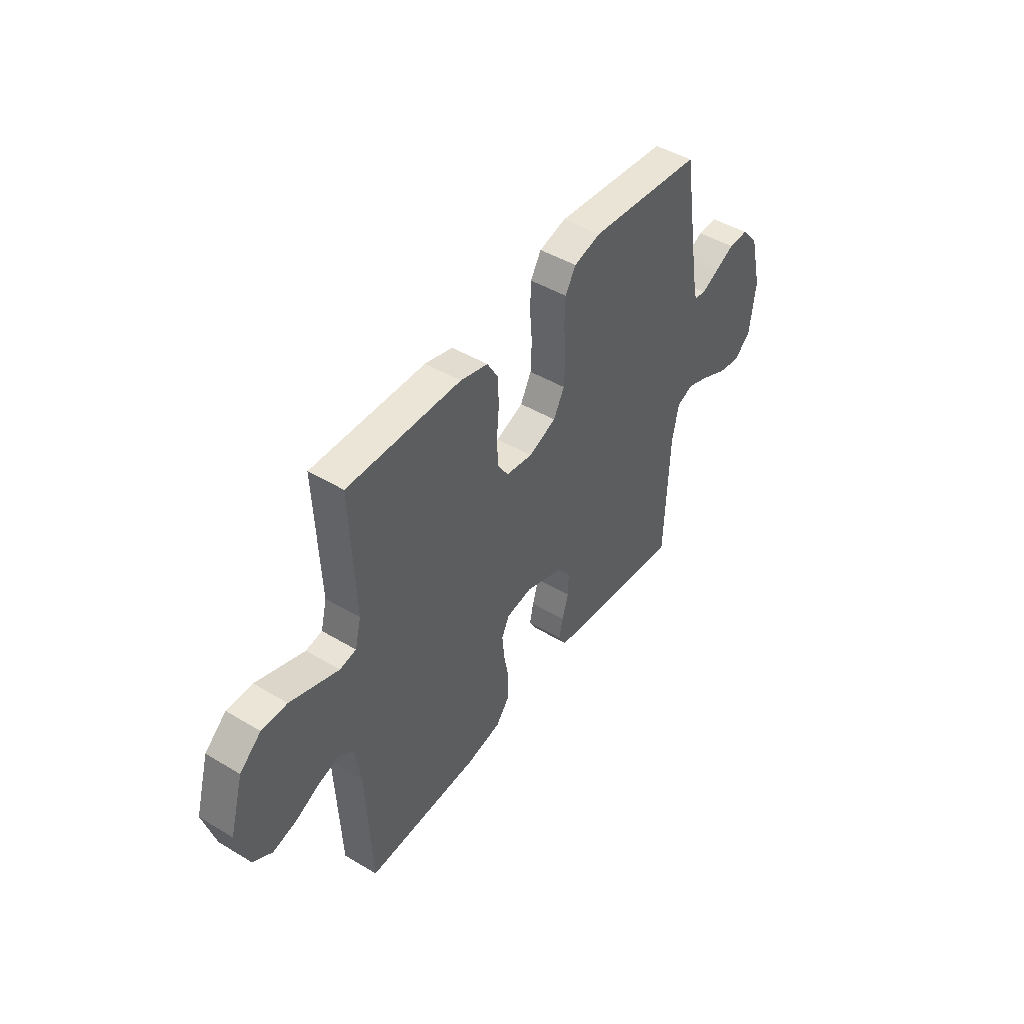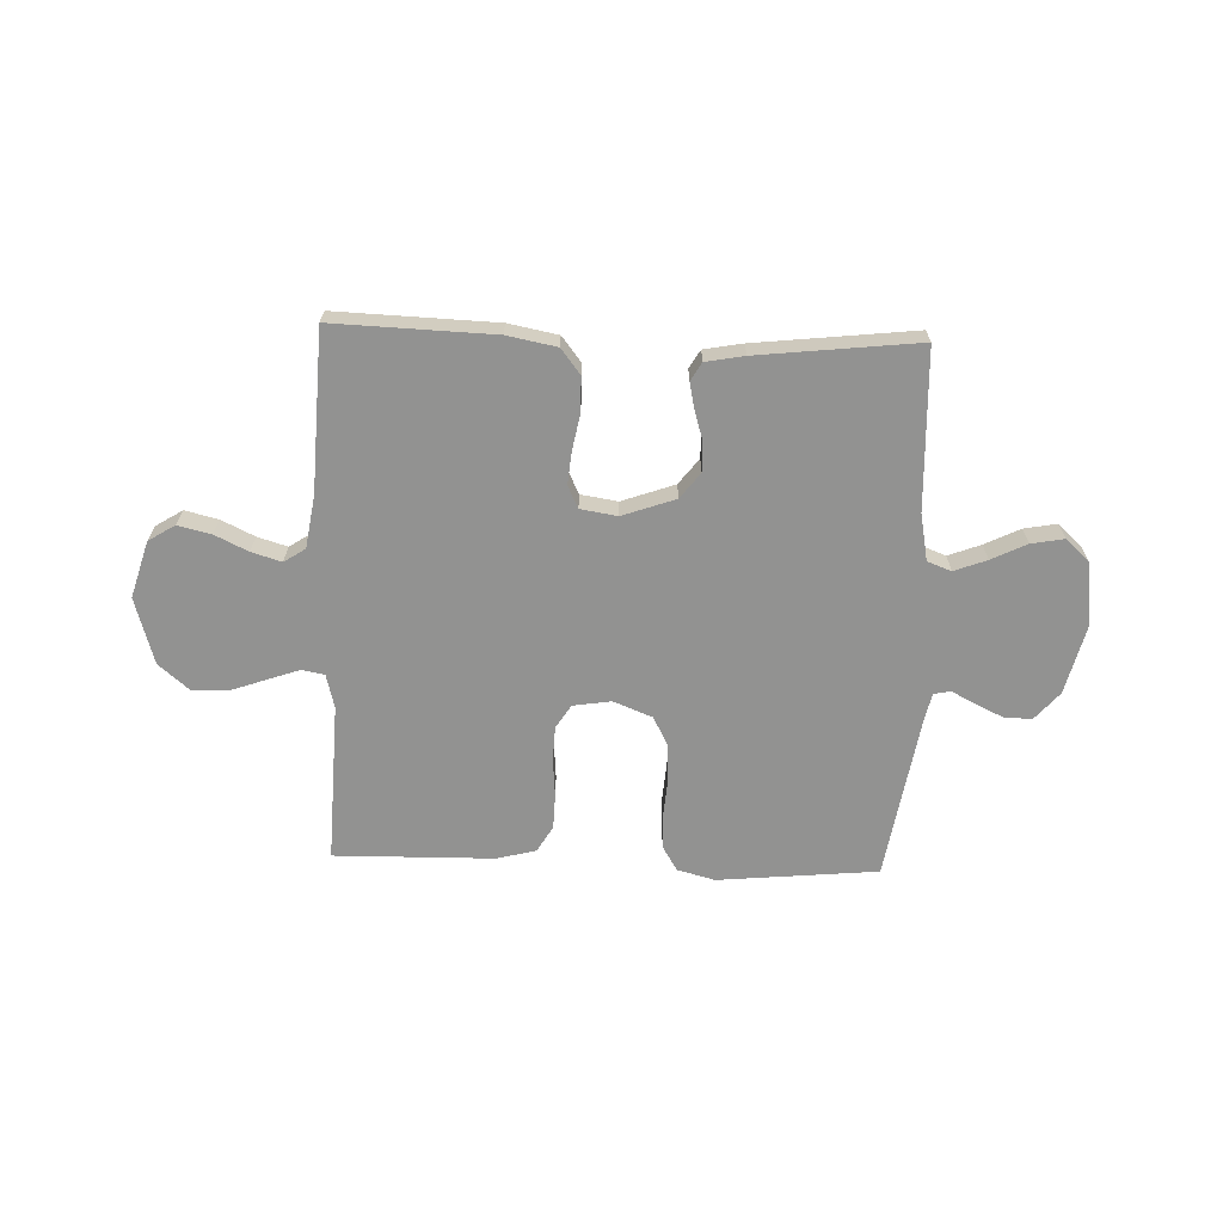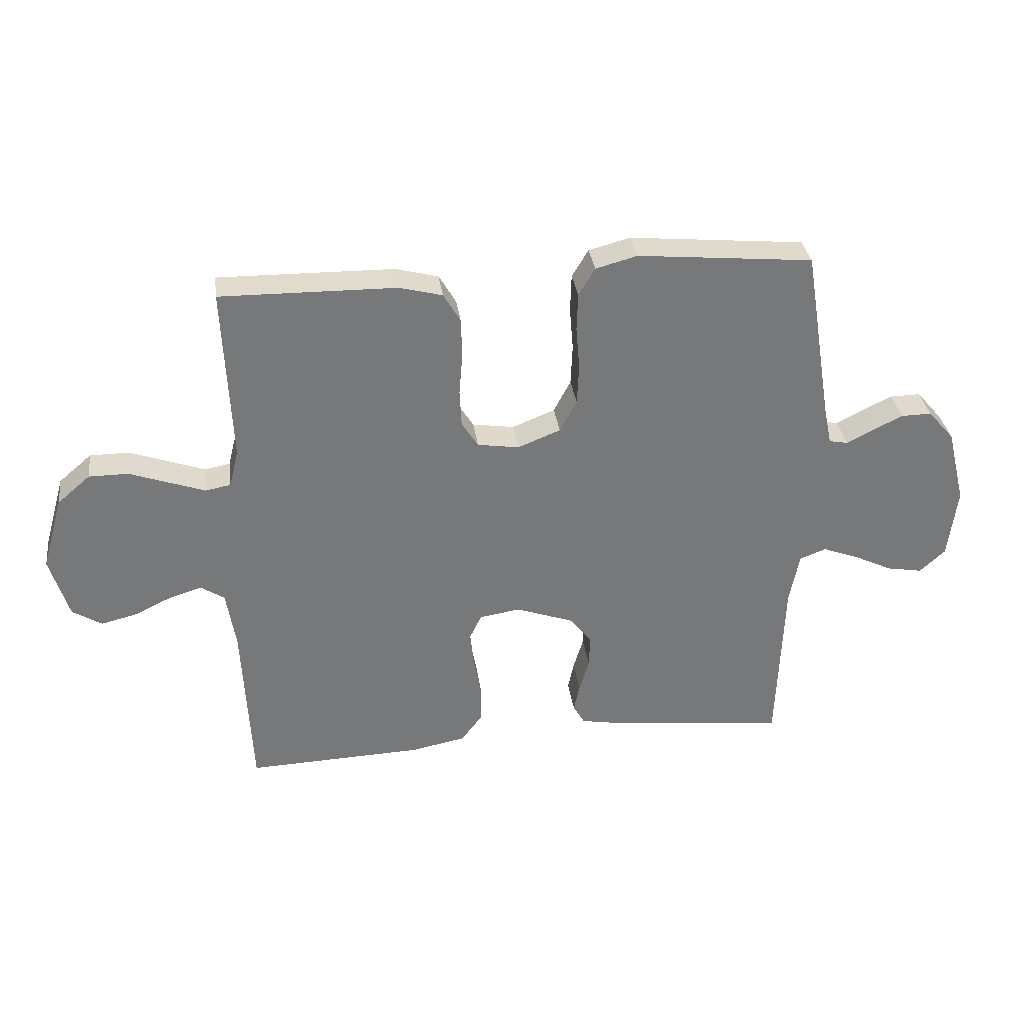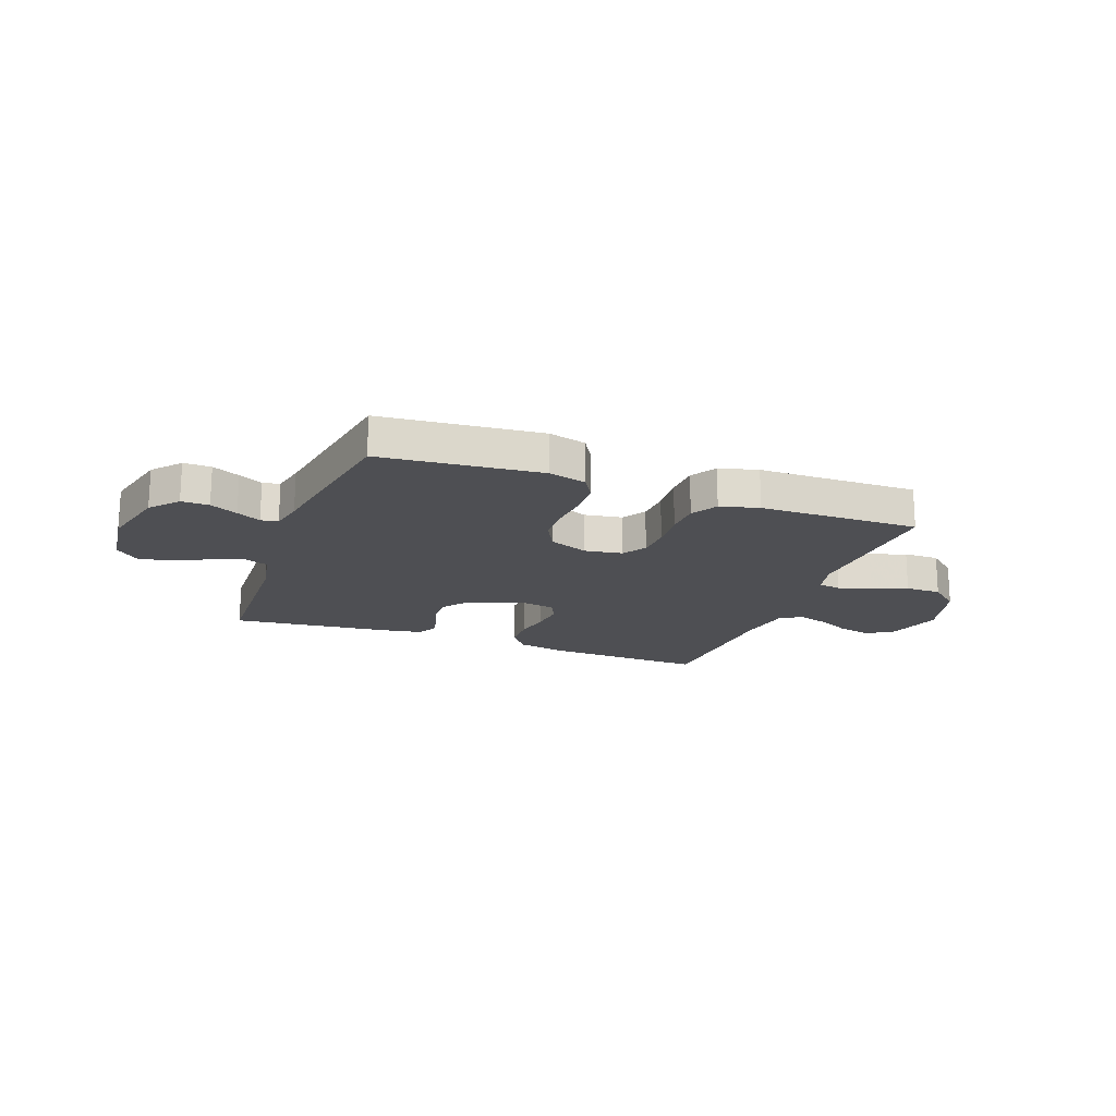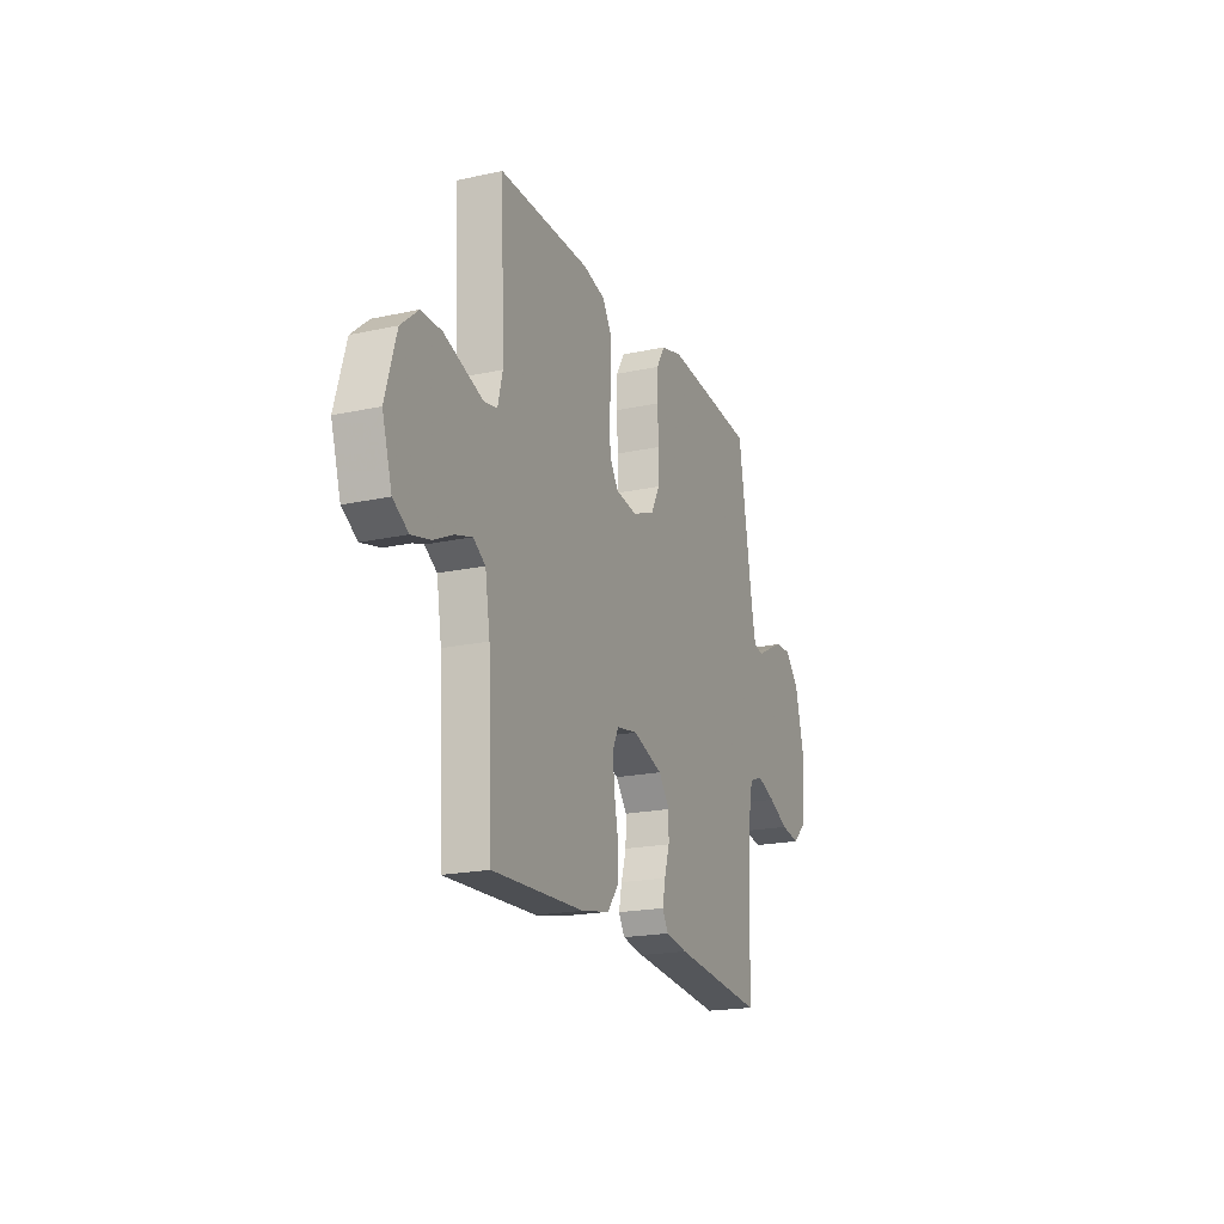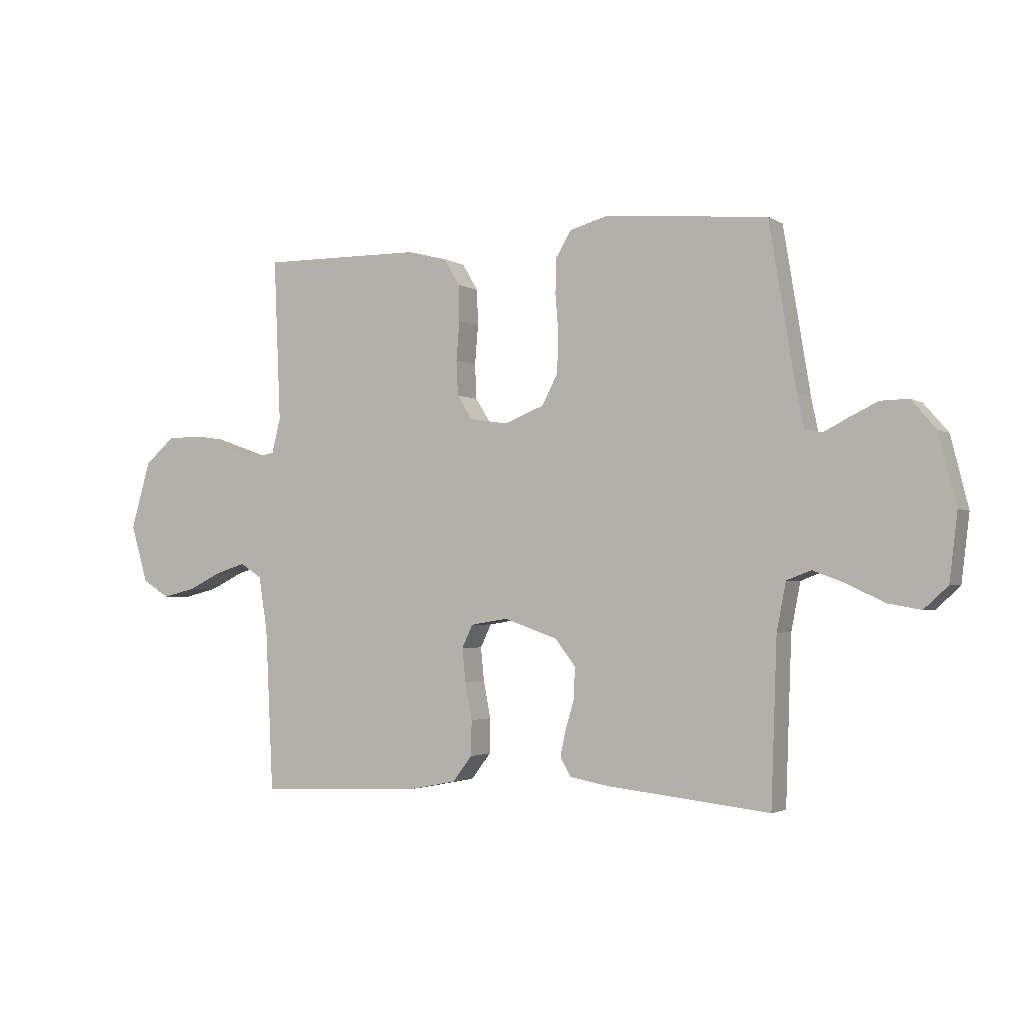
<metadata>
{"format":"obj","ext":"obj","renderer":"f3d","projection":"perspective","resolution":1024,"background":"white","views":[{"elev":45.8,"azim":124.5,"up":"+Z"},{"elev":-66.2,"azim":178.1,"up":"+Y"},{"elev":33.1,"azim":172.3,"up":"+Z"},{"elev":-18.1,"azim":-20.4,"up":"+Y"},{"elev":-19.7,"azim":112.1,"up":"+Z"},{"elev":-2.6,"azim":-152.2,"up":"+Z"}]}
</metadata>
<code>
v 0.5 0.07 -0.5
v 0.2 0.07 -0.489
v 0.107 0.07 -0.471
v 0.071 0.07 -0.424
v 0.07 0.07 -0.36
v 0.083 0.07 -0.292
v 0.089 0.07 -0.231
v 0.069 0.07 -0.189
v 0 0.07 -0.178
v -0.099 0.07 -0.213
v -0.136 0.07 -0.261
v -0.135 0.07 -0.316
v -0.118 0.07 -0.372
v -0.108 0.07 -0.42
v -0.128 0.07 -0.454
v -0.2 0.07 -0.467
v -0.5 0.07 -0.5
v -0.511 0.07 -0.2
v -0.528 0.07 -0.113
v -0.573 0.07 -0.096
v -0.634 0.07 -0.119
v -0.7 0.07 -0.151
v -0.761 0.07 -0.162
v -0.805 0.07 -0.122
v -0.82 0.07 0
v -0.788 0.07 0.129
v -0.743 0.07 0.181
v -0.691 0.07 0.18
v -0.639 0.07 0.155
v -0.594 0.07 0.132
v -0.562 0.07 0.138
v -0.549 0.07 0.2
v -0.5 0.07 0.5
v -0.2 0.07 0.528
v -0.129 0.07 0.509
v -0.101 0.07 0.462
v -0.099 0.07 0.397
v -0.105 0.07 0.324
v -0.102 0.07 0.255
v -0.073 0.07 0.2
v 0 0.07 0.171
v 0.071 0.07 0.182
v 0.099 0.07 0.226
v 0.102 0.07 0.29
v 0.096 0.07 0.362
v 0.098 0.07 0.428
v 0.127 0.07 0.477
v 0.2 0.07 0.496
v 0.5 0.07 0.5
v 0.487 0.07 0.2
v 0.503 0.07 0.136
v 0.546 0.07 0.128
v 0.606 0.07 0.149
v 0.674 0.07 0.173
v 0.741 0.07 0.173
v 0.797 0.07 0.125
v 0.833 0.07 0
v 0.801 0.07 -0.106
v 0.751 0.07 -0.137
v 0.689 0.07 -0.122
v 0.627 0.07 -0.092
v 0.571 0.07 -0.075
v 0.531 0.07 -0.101
v 0.515 0.07 -0.2
v 0.5 0 -0.5
v 0.2 0 -0.489
v 0.107 0 -0.471
v 0.071 0 -0.424
v 0.07 0 -0.36
v 0.083 0 -0.292
v 0.089 0 -0.231
v 0.069 0 -0.189
v 0 0 -0.178
v -0.099 0 -0.213
v -0.136 0 -0.261
v -0.135 0 -0.316
v -0.118 0 -0.372
v -0.108 0 -0.42
v -0.128 0 -0.454
v -0.2 0 -0.467
v -0.5 0 -0.5
v -0.511 0 -0.2
v -0.528 0 -0.113
v -0.573 0 -0.096
v -0.634 0 -0.119
v -0.7 0 -0.151
v -0.761 0 -0.162
v -0.805 0 -0.122
v -0.82 0 0
v -0.788 0 0.129
v -0.743 0 0.181
v -0.691 0 0.18
v -0.639 0 0.155
v -0.594 0 0.132
v -0.562 0 0.138
v -0.549 0 0.2
v -0.5 0 0.5
v -0.2 0 0.528
v -0.129 0 0.509
v -0.101 0 0.462
v -0.099 0 0.397
v -0.105 0 0.324
v -0.102 0 0.255
v -0.073 0 0.2
v 0 0 0.171
v 0.071 0 0.182
v 0.099 0 0.226
v 0.102 0 0.29
v 0.096 0 0.362
v 0.098 0 0.428
v 0.127 0 0.477
v 0.2 0 0.496
v 0.5 0 0.5
v 0.487 0 0.2
v 0.503 0 0.136
v 0.546 0 0.128
v 0.606 0 0.149
v 0.674 0 0.173
v 0.741 0 0.173
v 0.797 0 0.125
v 0.833 0 0
v 0.801 0 -0.106
v 0.751 0 -0.137
v 0.689 0 -0.122
v 0.627 0 -0.092
v 0.571 0 -0.075
v 0.531 0 -0.101
v 0.515 0 -0.2
f 58 59 60 61
f 58 61 62
f 57 58 62
f 56 57 62
f 53 54 55 56
f 52 53 56 62
f 51 52 62 63
f 47 48 49 50
f 44 45 46 47
f 43 44 47 50
f 42 43 50 51
f 35 36 37 38
f 35 38 39
f 32 33 34 35
f 31 32 35 39
f 27 28 29 30
f 25 26 27 30
f 25 30 31
f 21 22 23 24
f 20 21 24 25
f 19 20 25 31
f 15 16 17 18
f 12 13 14 15
f 12 15 18 19
f 3 4 5 6
f 3 6 7
f 64 1 2 3
f 64 3 7
f 63 64 7 8
f 41 42 51 63
f 40 41 63 8
f 39 40 8 9
f 31 39 9 10
f 11 12 19 31
f 10 11 31
f 125 124 123 122
f 126 125 122
f 126 122 121
f 126 121 120
f 120 119 118 117
f 126 120 117 116
f 127 126 116 115
f 114 113 112 111
f 111 110 109 108
f 114 111 108 107
f 115 114 107 106
f 102 101 100 99
f 103 102 99
f 99 98 97 96
f 103 99 96 95
f 94 93 92 91
f 94 91 90 89
f 95 94 89
f 88 87 86 85
f 89 88 85 84
f 95 89 84 83
f 82 81 80 79
f 79 78 77 76
f 83 82 79 76
f 70 69 68 67
f 71 70 67
f 67 66 65 128
f 71 67 128
f 72 71 128 127
f 127 115 106 105
f 72 127 105 104
f 73 72 104 103
f 74 73 103 95
f 95 83 76 75
f 95 75 74
f 1 65 66 2
f 2 66 67 3
f 3 67 68 4
f 4 68 69 5
f 5 69 70 6
f 6 70 71 7
f 7 71 72 8
f 8 72 73 9
f 9 73 74 10
f 10 74 75 11
f 11 75 76 12
f 12 76 77 13
f 13 77 78 14
f 14 78 79 15
f 15 79 80 16
f 16 80 81 17
f 17 81 82 18
f 18 82 83 19
f 19 83 84 20
f 20 84 85 21
f 21 85 86 22
f 22 86 87 23
f 23 87 88 24
f 24 88 89 25
f 25 89 90 26
f 26 90 91 27
f 27 91 92 28
f 28 92 93 29
f 29 93 94 30
f 30 94 95 31
f 31 95 96 32
f 32 96 97 33
f 33 97 98 34
f 34 98 99 35
f 35 99 100 36
f 36 100 101 37
f 37 101 102 38
f 38 102 103 39
f 39 103 104 40
f 40 104 105 41
f 41 105 106 42
f 42 106 107 43
f 43 107 108 44
f 44 108 109 45
f 45 109 110 46
f 46 110 111 47
f 47 111 112 48
f 48 112 113 49
f 49 113 114 50
f 50 114 115 51
f 51 115 116 52
f 52 116 117 53
f 53 117 118 54
f 54 118 119 55
f 55 119 120 56
f 56 120 121 57
f 57 121 122 58
f 58 122 123 59
f 59 123 124 60
f 60 124 125 61
f 61 125 126 62
f 62 126 127 63
f 63 127 128 64
f 64 128 65 1

</code>
